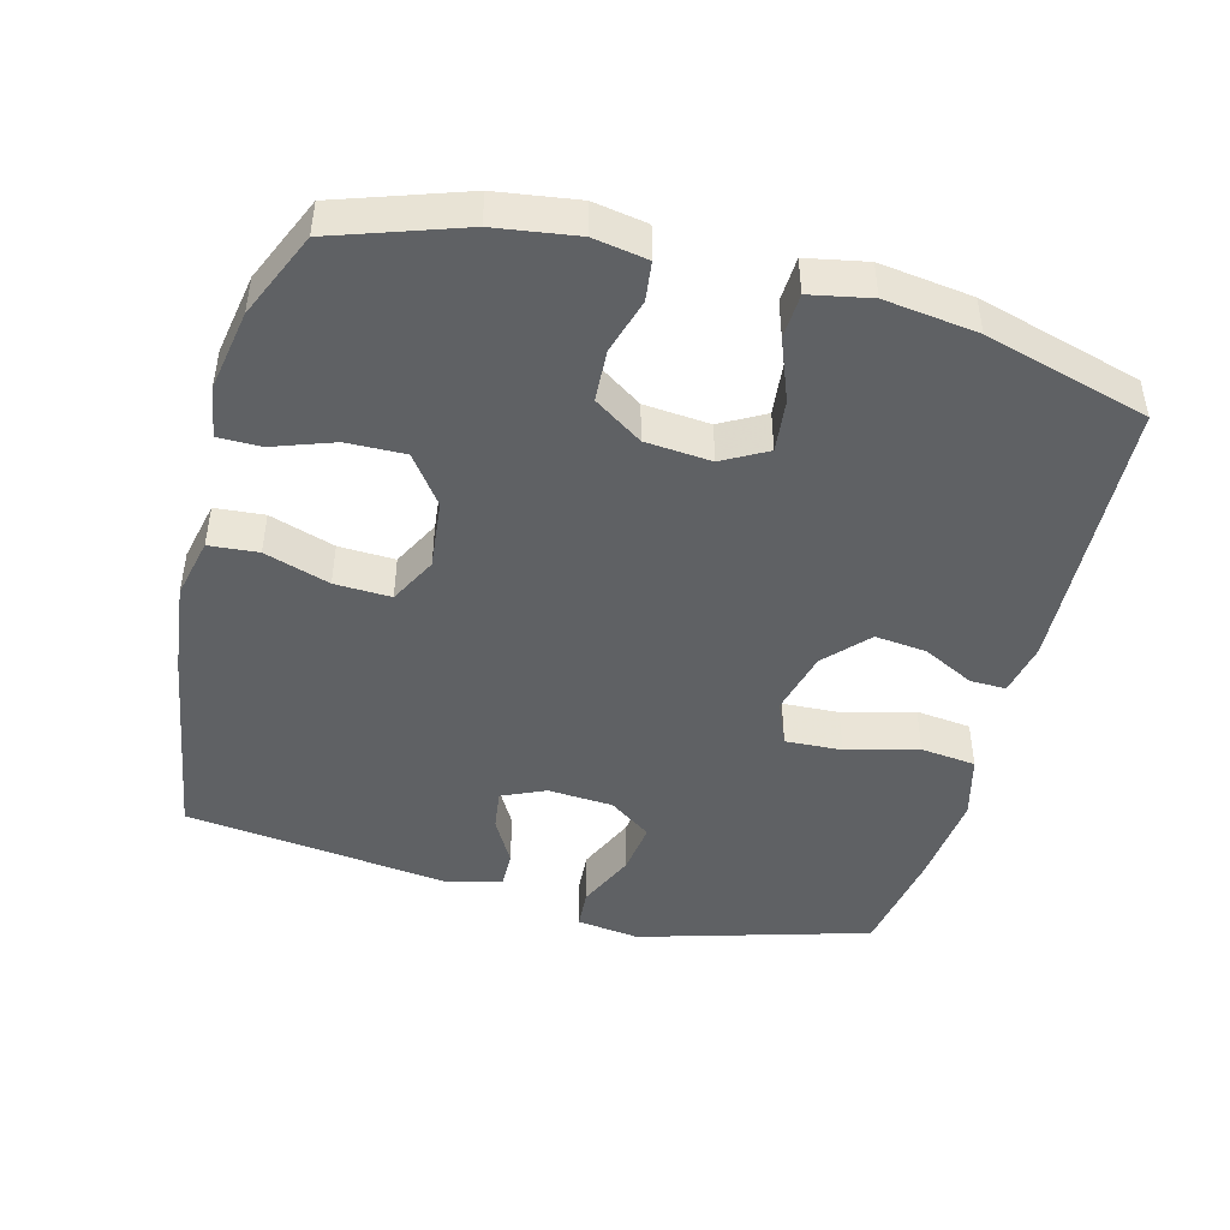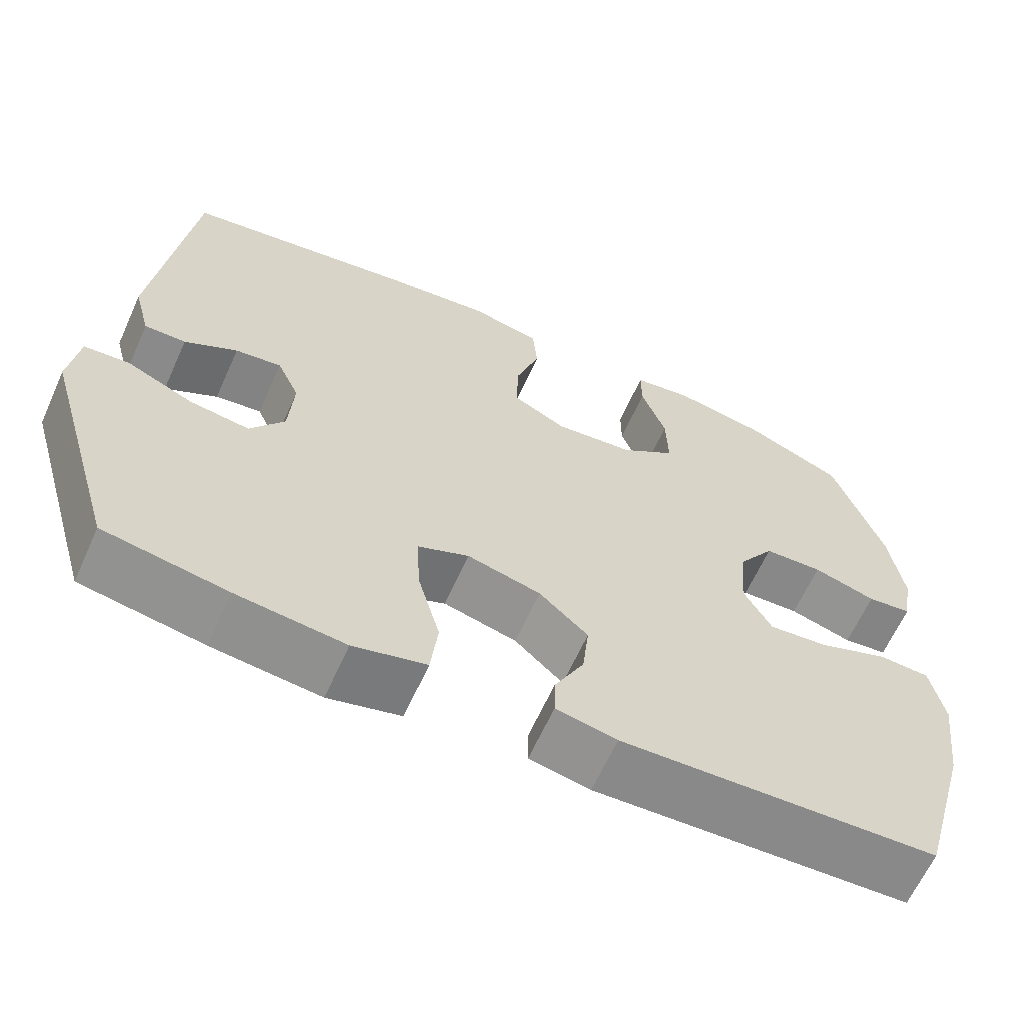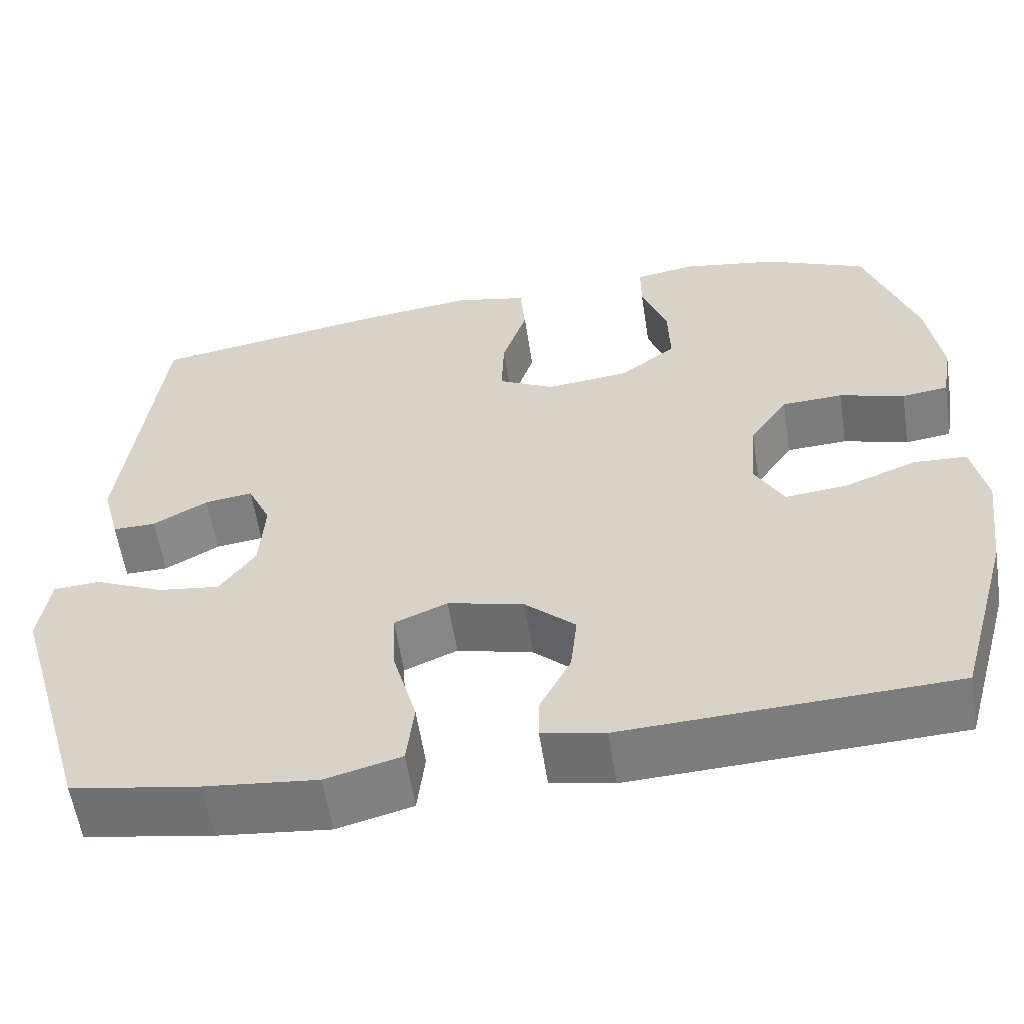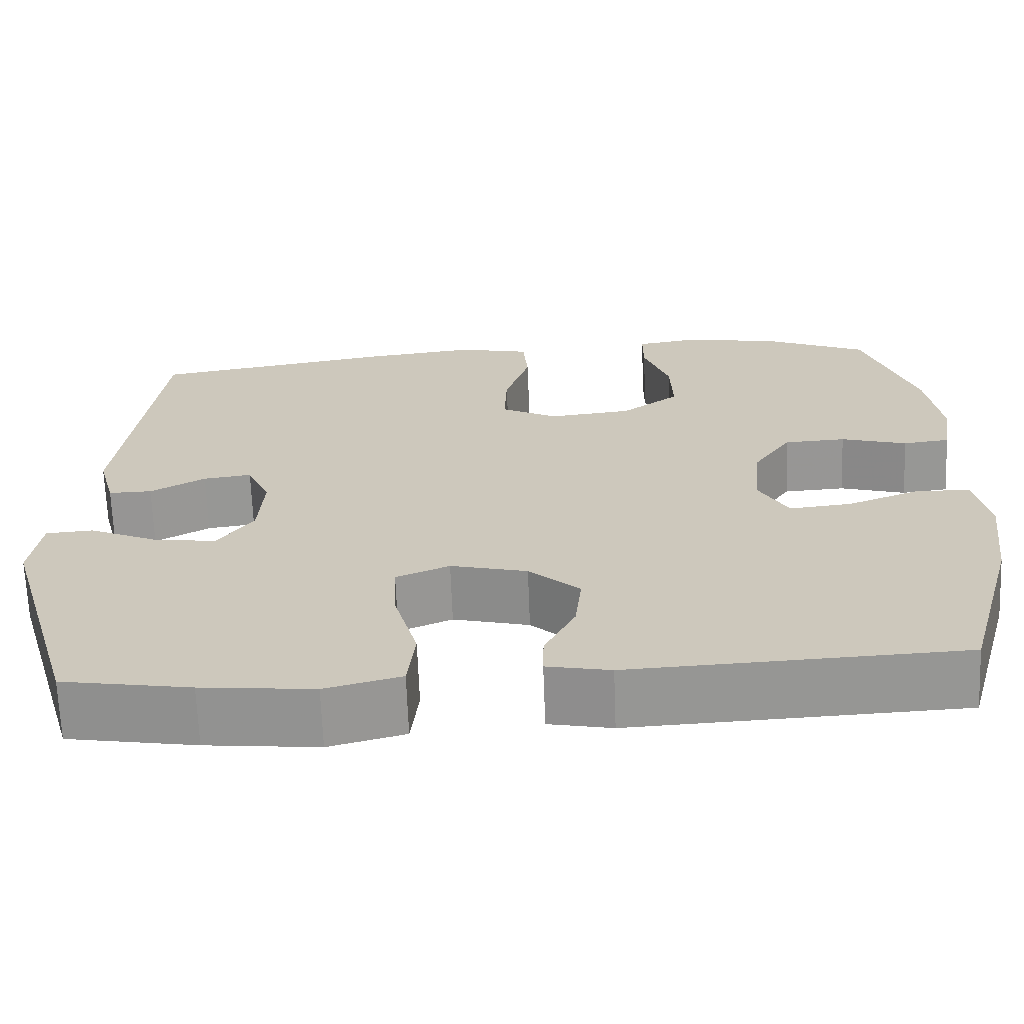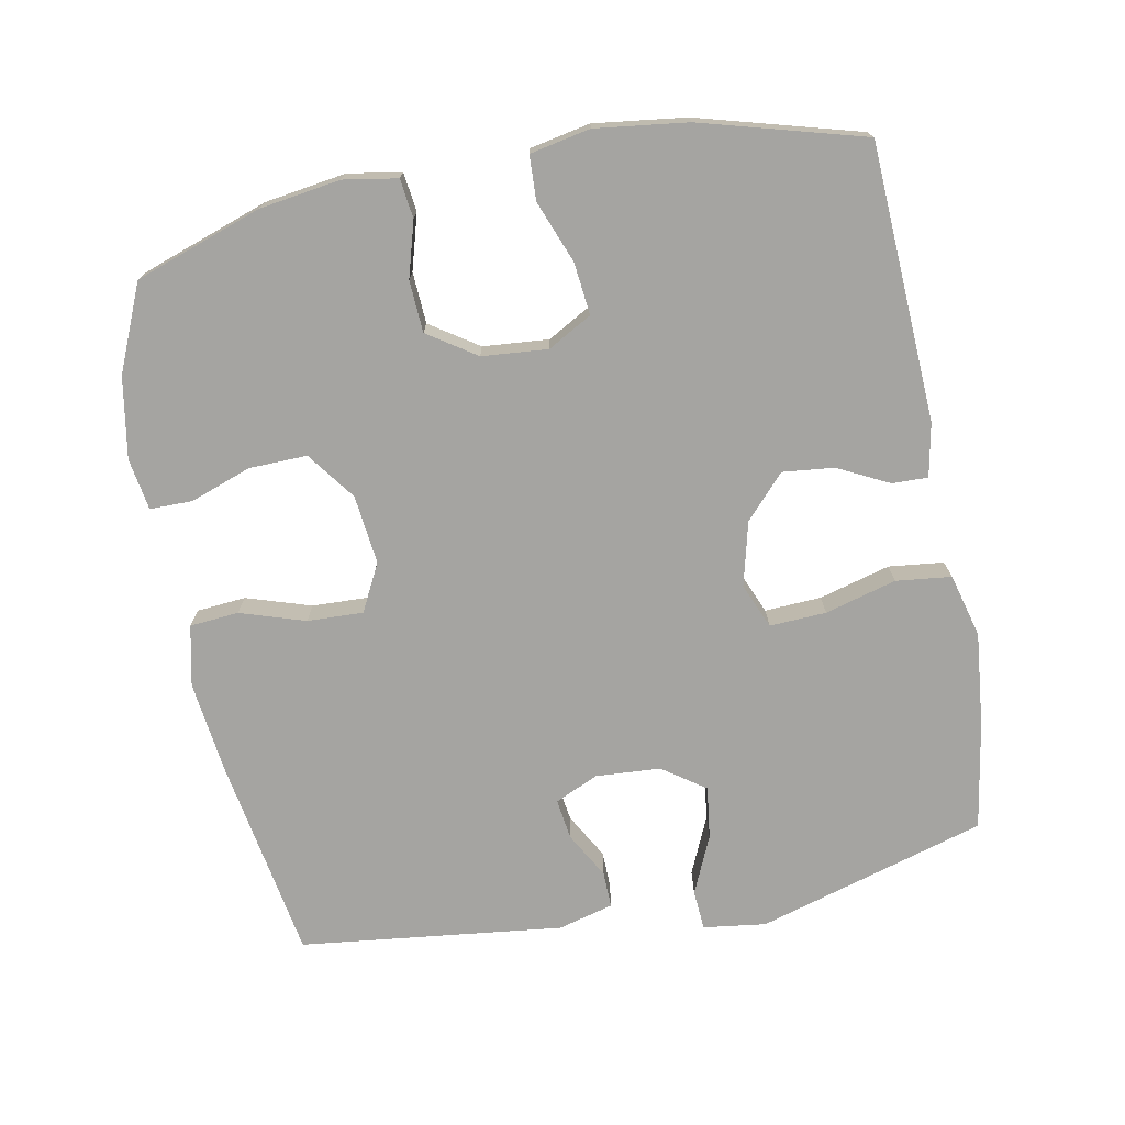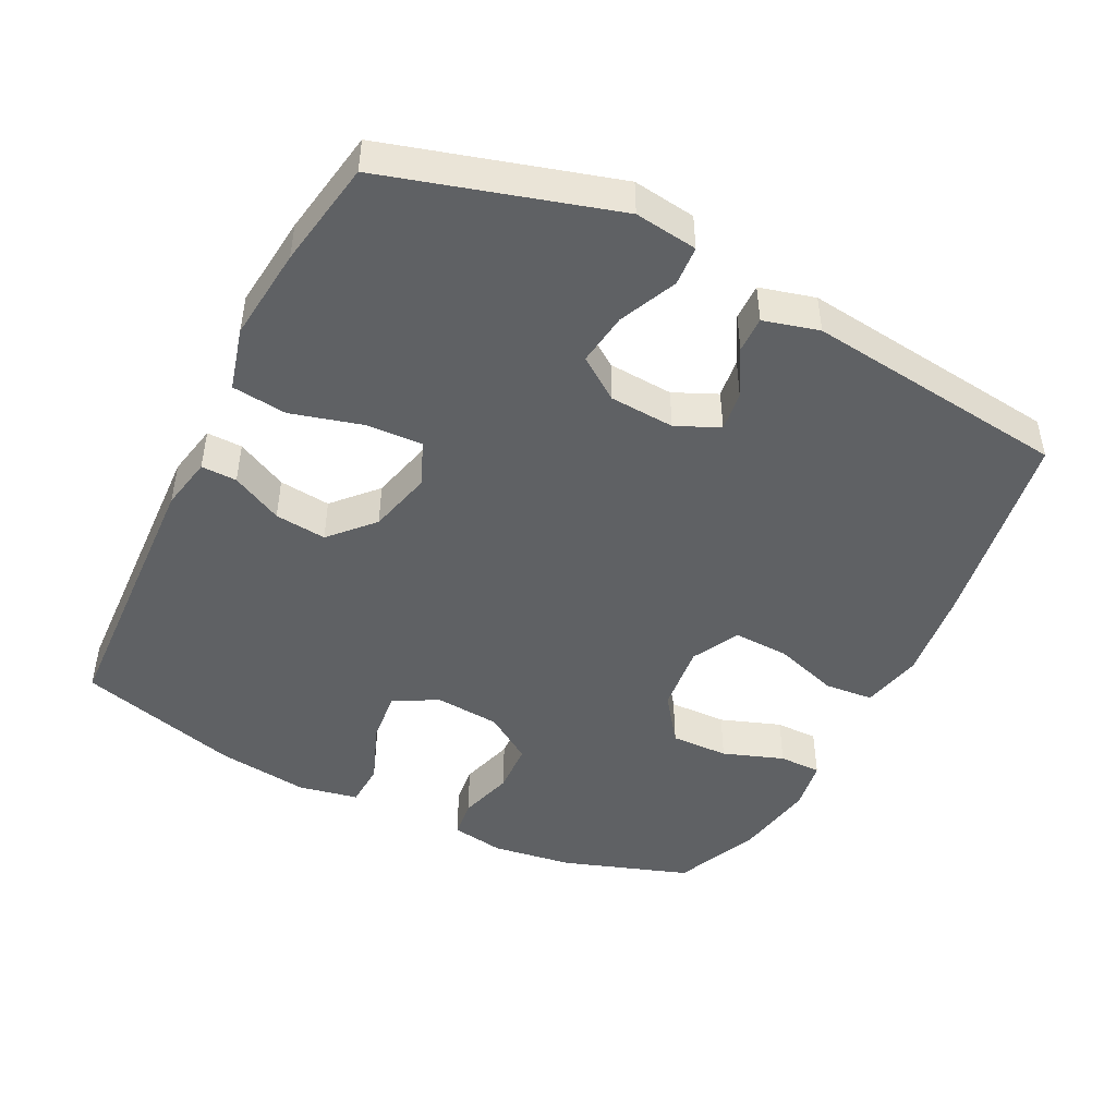
<metadata>
{"format":"obj","ext":"obj","renderer":"f3d","projection":"perspective","resolution":1024,"background":"white","views":[{"elev":-46.0,"azim":75.1,"up":"+Y"},{"elev":-63.9,"azim":-24.3,"up":"+Z"},{"elev":-58.1,"azim":8.7,"up":"+Z"},{"elev":-67.4,"azim":2.2,"up":"+Z"},{"elev":-73.4,"azim":100.9,"up":"+Y"},{"elev":-46.5,"azim":-116.7,"up":"+Y"}]}
</metadata>
<code>
v -0.5 0.07 -0.5
v -0.596 0.07 -0.173
v -0.584 0.07 -0.083
v -0.527 0.07 -0.079
v -0.444 0.07 -0.116
v -0.369 0.07 -0.126
v -0.326 0.07 -0.065
v -0.32 0.07 0.028
v -0.348 0.07 0.09
v -0.406 0.07 0.082
v -0.472 0.07 0.045
v -0.524 0.07 0.044
v -0.545 0.07 0.123
v -0.5 0.07 0.5
v -0.208 0.07 0.549
v -0.076 0.07 0.565
v 0.011 0.07 0.546
v 0.017 0.07 0.476
v -0.013 0.07 0.383
v -0.016 0.07 0.303
v 0.052 0.07 0.268
v 0.151 0.07 0.279
v 0.22 0.07 0.33
v 0.218 0.07 0.413
v 0.187 0.07 0.5
v 0.187 0.07 0.561
v 0.261 0.07 0.573
v 0.377 0.07 0.553
v 0.5 0.07 0.5
v 0.562 0.07 0.319
v 0.579 0.07 0.203
v 0.566 0.07 0.126
v 0.51 0.07 0.119
v 0.431 0.07 0.142
v 0.357 0.07 0.138
v 0.311 0.07 0.069
v 0.303 0.07 -0.025
v 0.338 0.07 -0.088
v 0.413 0.07 -0.08
v 0.501 0.07 -0.046
v 0.565 0.07 -0.049
v 0.582 0.07 -0.135
v 0.565 0.07 -0.267
v 0.5 0.07 -0.5
v 0.104 0.07 -0.519
v 0.028 0.07 -0.504
v 0.029 0.07 -0.453
v 0.066 0.07 -0.38
v 0.074 0.07 -0.306
v 0.013 0.07 -0.25
v -0.079 0.07 -0.227
v -0.143 0.07 -0.254
v -0.139 0.07 -0.335
v -0.111 0.07 -0.437
v -0.12 0.07 -0.516
v -0.211 0.07 -0.54
v -0.346 0.07 -0.526
v -0.5 0 -0.5
v -0.596 0 -0.173
v -0.584 0 -0.083
v -0.527 0 -0.079
v -0.444 0 -0.116
v -0.369 0 -0.126
v -0.326 0 -0.065
v -0.32 0 0.028
v -0.348 0 0.09
v -0.406 0 0.082
v -0.472 0 0.045
v -0.524 0 0.044
v -0.545 0 0.123
v -0.5 0 0.5
v -0.208 0 0.549
v -0.076 0 0.565
v 0.011 0 0.546
v 0.017 0 0.476
v -0.013 0 0.383
v -0.016 0 0.303
v 0.052 0 0.268
v 0.151 0 0.279
v 0.22 0 0.33
v 0.218 0 0.413
v 0.187 0 0.5
v 0.187 0 0.561
v 0.261 0 0.573
v 0.377 0 0.553
v 0.5 0 0.5
v 0.562 0 0.319
v 0.579 0 0.203
v 0.566 0 0.126
v 0.51 0 0.119
v 0.431 0 0.142
v 0.357 0 0.138
v 0.311 0 0.069
v 0.303 0 -0.025
v 0.338 0 -0.088
v 0.413 0 -0.08
v 0.501 0 -0.046
v 0.565 0 -0.049
v 0.582 0 -0.135
v 0.565 0 -0.267
v 0.5 0 -0.5
v 0.104 0 -0.519
v 0.028 0 -0.504
v 0.029 0 -0.453
v 0.066 0 -0.38
v 0.074 0 -0.306
v 0.013 0 -0.25
v -0.079 0 -0.227
v -0.143 0 -0.254
v -0.139 0 -0.335
v -0.111 0 -0.437
v -0.12 0 -0.516
v -0.211 0 -0.54
v -0.346 0 -0.526
f 53 54 55 56
f 52 53 56 57
f 45 46 47 48
f 45 48 49
f 44 45 49
f 43 44 49 50
f 39 40 41 42
f 38 39 42 43
f 31 32 33 34
f 31 34 35
f 30 31 35
f 29 30 35
f 28 29 35 36
f 24 25 26 27
f 23 24 27 28
f 16 17 18 19
f 16 19 20
f 15 16 20
f 14 15 20
f 13 14 20 21
f 10 11 12 13
f 9 10 13 21
f 2 3 4 5
f 2 5 6
f 52 57 1 2
f 51 52 2 6
f 38 43 50 51
f 37 38 51 6
f 36 37 6 7
f 23 28 36
f 22 23 36
f 22 36 7 8
f 8 9 21 22
f 113 112 111 110
f 114 113 110 109
f 105 104 103 102
f 106 105 102
f 106 102 101
f 107 106 101 100
f 99 98 97 96
f 100 99 96 95
f 91 90 89 88
f 92 91 88
f 92 88 87
f 92 87 86
f 93 92 86 85
f 84 83 82 81
f 85 84 81 80
f 76 75 74 73
f 77 76 73
f 77 73 72
f 77 72 71
f 78 77 71 70
f 70 69 68 67
f 78 70 67 66
f 62 61 60 59
f 63 62 59
f 59 58 114 109
f 63 59 109 108
f 108 107 100 95
f 63 108 95 94
f 64 63 94 93
f 93 85 80
f 93 80 79
f 65 64 93 79
f 79 78 66 65
f 1 58 59 2
f 2 59 60 3
f 3 60 61 4
f 4 61 62 5
f 5 62 63 6
f 6 63 64 7
f 7 64 65 8
f 8 65 66 9
f 9 66 67 10
f 10 67 68 11
f 11 68 69 12
f 12 69 70 13
f 13 70 71 14
f 14 71 72 15
f 15 72 73 16
f 16 73 74 17
f 17 74 75 18
f 18 75 76 19
f 19 76 77 20
f 20 77 78 21
f 21 78 79 22
f 22 79 80 23
f 23 80 81 24
f 24 81 82 25
f 25 82 83 26
f 26 83 84 27
f 27 84 85 28
f 28 85 86 29
f 29 86 87 30
f 30 87 88 31
f 31 88 89 32
f 32 89 90 33
f 33 90 91 34
f 34 91 92 35
f 35 92 93 36
f 36 93 94 37
f 37 94 95 38
f 38 95 96 39
f 39 96 97 40
f 40 97 98 41
f 41 98 99 42
f 42 99 100 43
f 43 100 101 44
f 44 101 102 45
f 45 102 103 46
f 46 103 104 47
f 47 104 105 48
f 48 105 106 49
f 49 106 107 50
f 50 107 108 51
f 51 108 109 52
f 52 109 110 53
f 53 110 111 54
f 54 111 112 55
f 55 112 113 56
f 56 113 114 57
f 57 114 58 1

</code>
